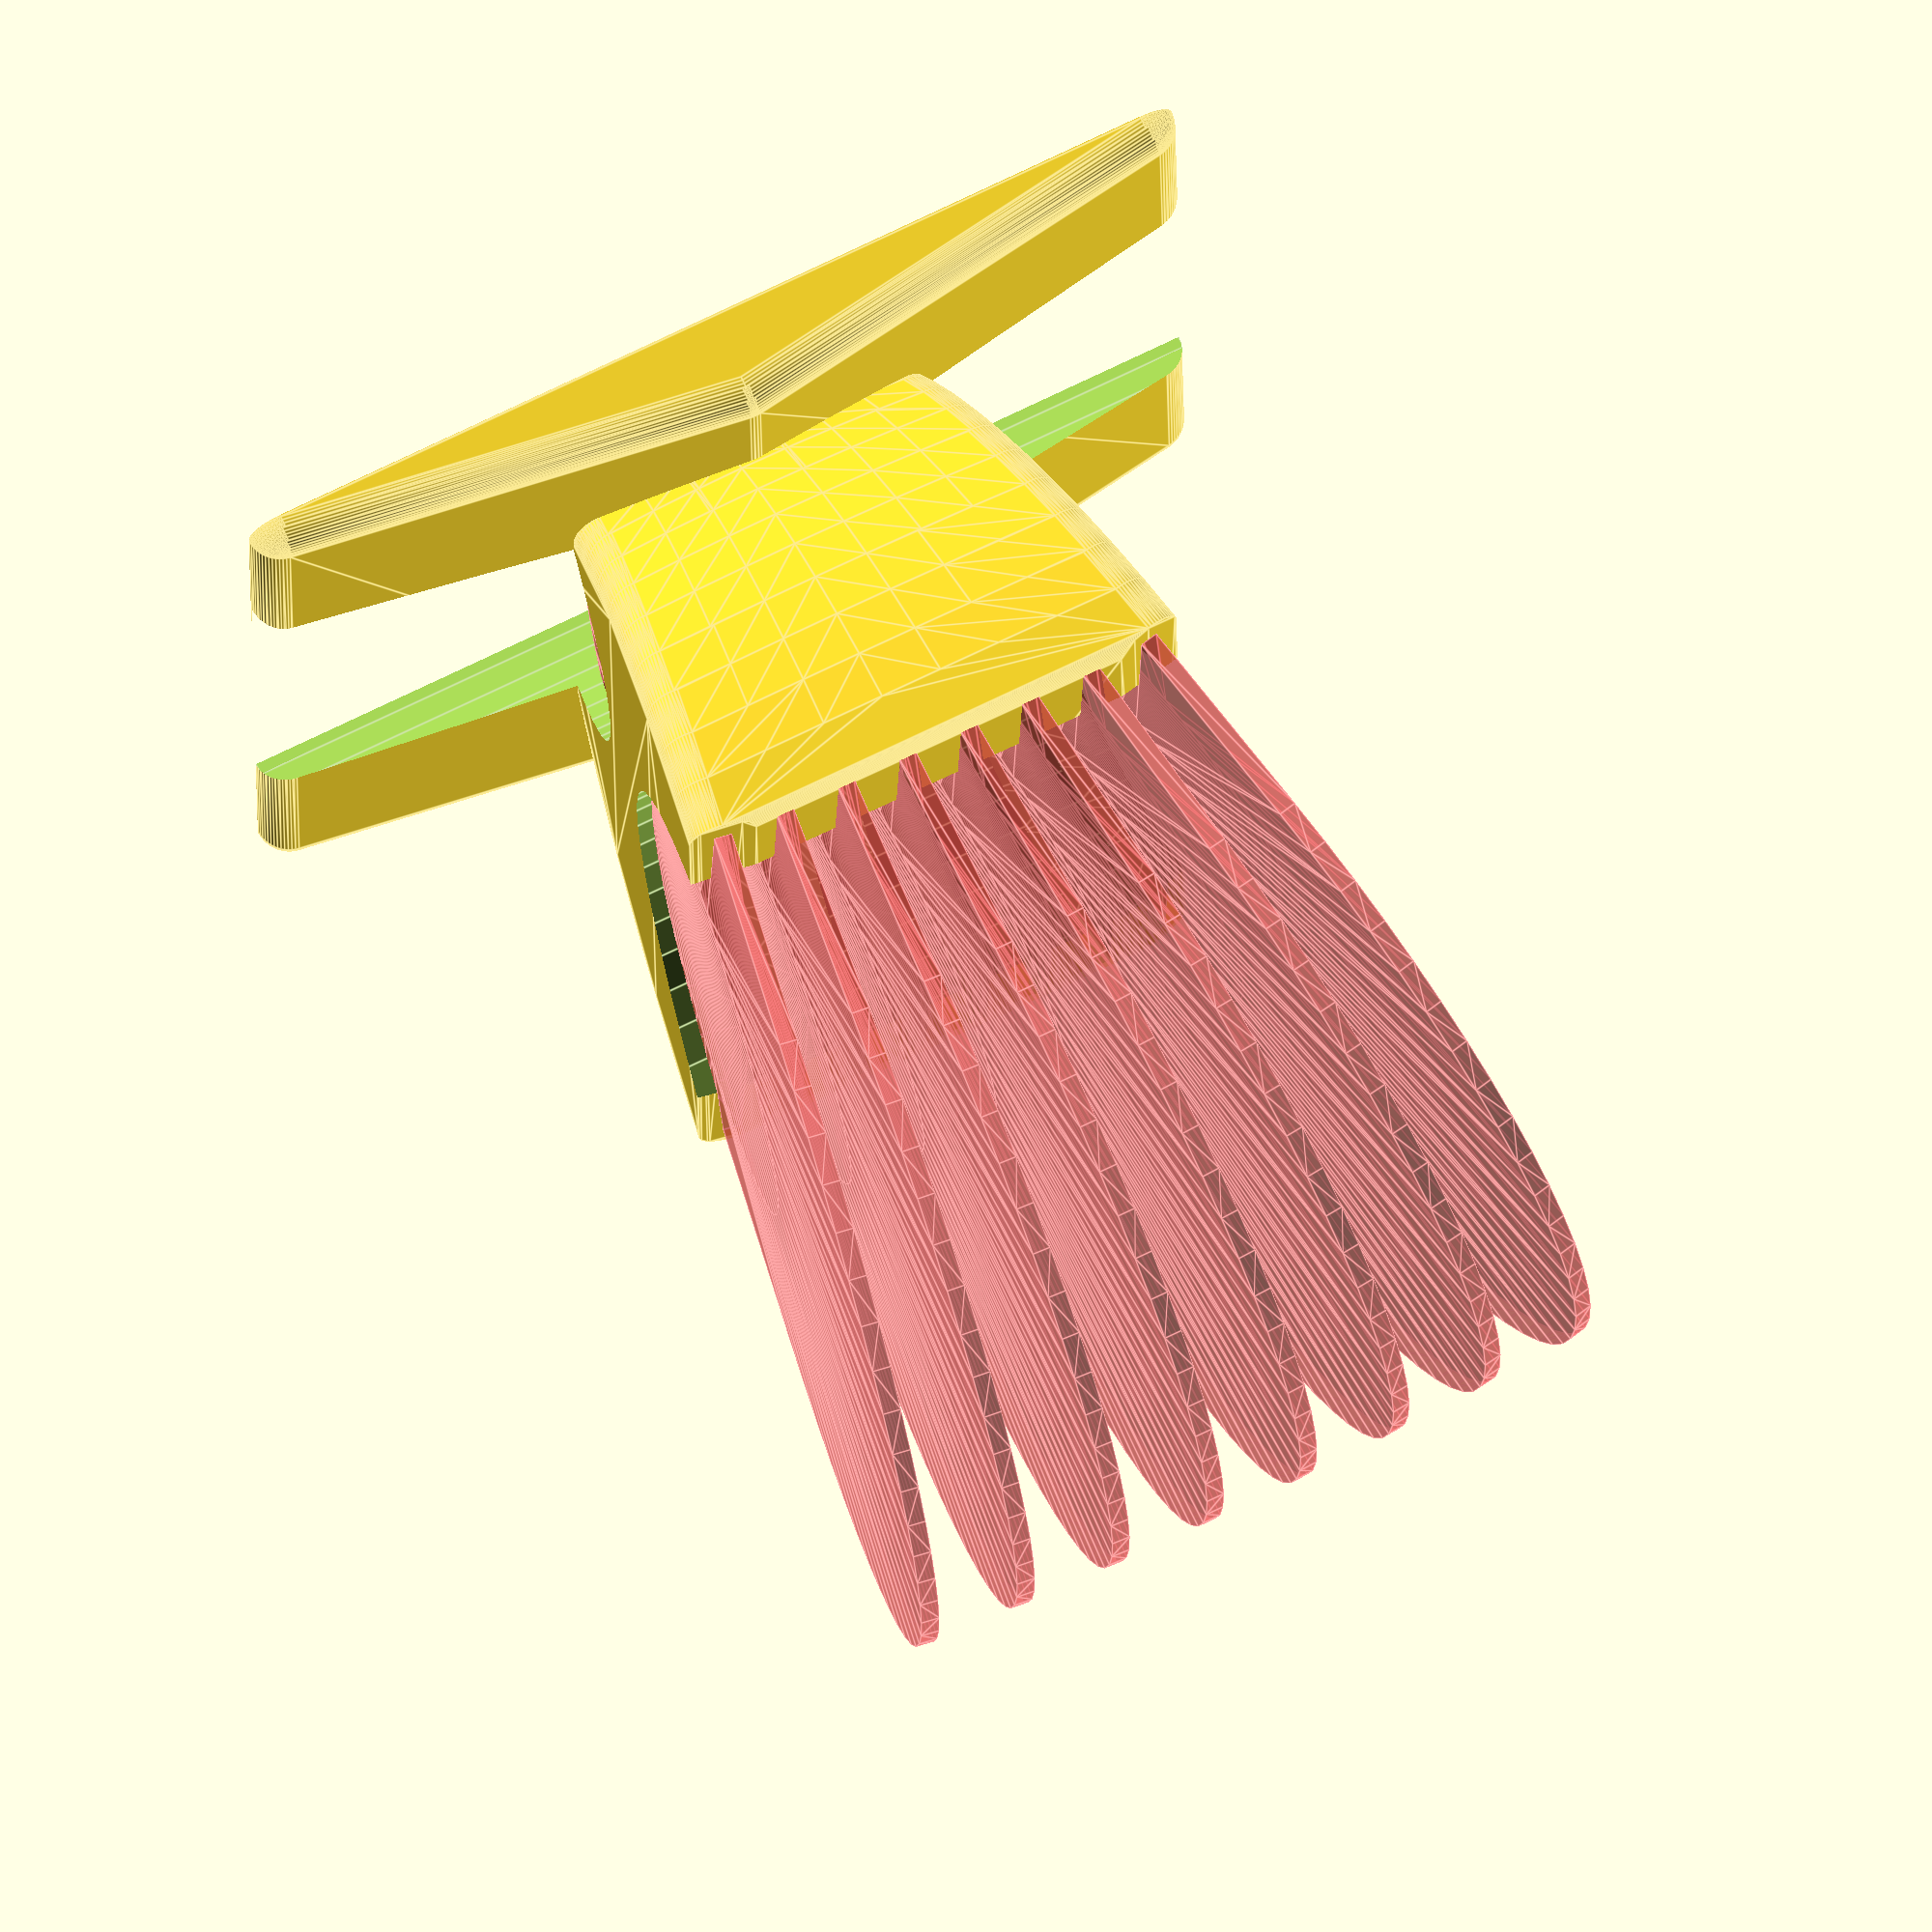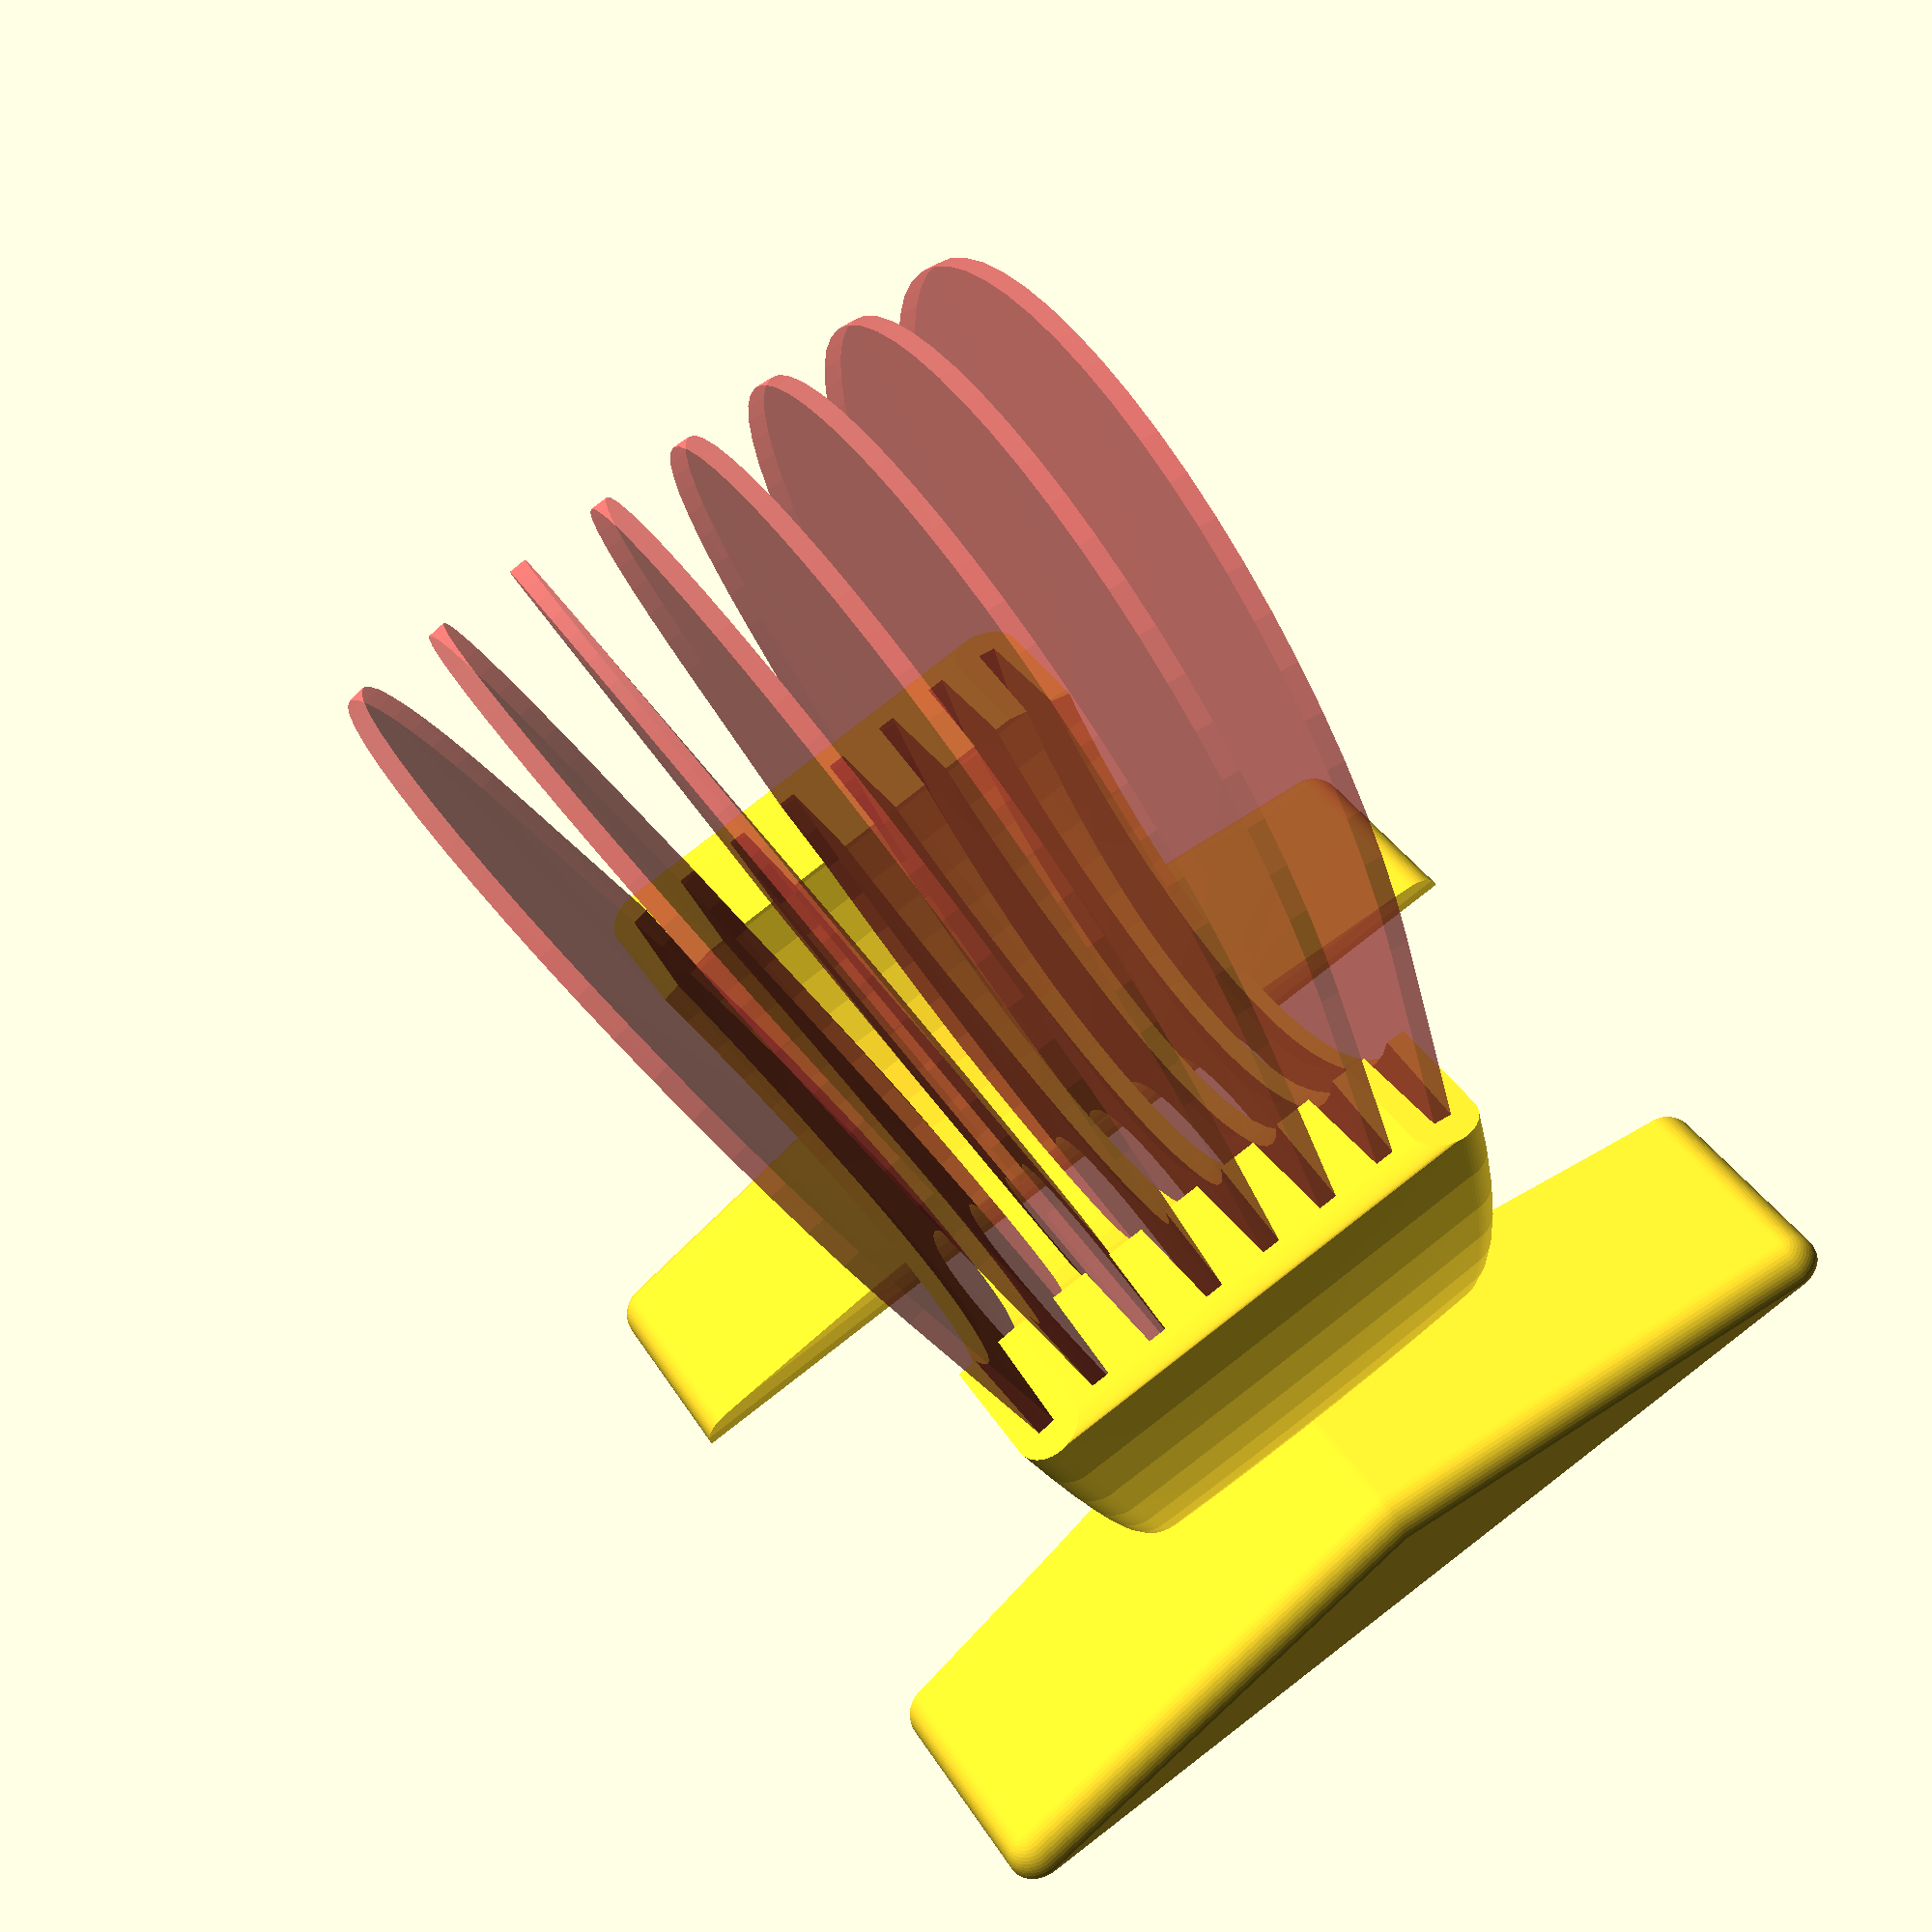
<openscad>
// Copyright 2023 Heikki Suonsivu
// Licensed under Creative Commons CC-BY-NC-SA, see https://creativecommons.org/licenses/by-nc-sa/4.0/
// For commercial licensing, please contact directly, hsu-3d@suonsivu.net, +358 40 551 9679

$fn=60;
diskdiameter=130;
slotdiameter=diskdiameter*1.05;
diskthickness=1.9;
slotthickness=diskthickness+0.8;
diskbetween=7;
outedge=10;
endsize=5;
disks=8;
xspread=3; // could be calculated from disk spread angle...
belowslot=5;
diskcenterz=belowslot+diskdiameter/2;

holderxsize=outedge+disks*slotthickness+diskbetween*6;
holderysize=slotdiameter+outedge;
holderzsize=diskcenterz + diskdiameter/10;

diskaxisy=holderysize/2;

basey=holderysize;
basex=holderxsize*2;
basetopz=10;

holediameter=diskdiameter/1.7;
holezposition=-10;
upperholediameter=diskdiameter*0.9;

difference() {
  union() {
    if (0) {
    hull() {
      translate([outedge/2,outedge/2,0]) sphere(d=outedge);
      translate([outedge/2,holderysize - outedge/2,0]) sphere(d=outedge);
      translate([holderxsize - outedge/2,holderysize - outedge/2,0]) sphere(d=outedge);
      translate([holderxsize - outedge/2,outedge/2,0]) sphere(d=outedge);
      translate([outedge/2 - xspread,outedge/2,holderzsize - outedge/2]) sphere(d=outedge);
      translate([outedge/2 - xspread,holderysize - outedge/2,holderzsize - outedge/2]) sphere(d=outedge);
      translate([holderxsize + xspread - outedge/2,holderysize - outedge/2,holderzsize - outedge/2]) sphere(d=outedge);
      translate([holderxsize + xspread - outedge/2,outedge/2,holderzsize - outedge/2]) sphere(d=outedge);
    }
  }
    hull() {
      translate([-(basex-holderxsize)/2 + outedge/2,outedge/2,0]) sphere(d=outedge);
      translate([-(basex-holderxsize)/2 + outedge/2,holderysize + (basey-holderysize)/2 - outedge/2,0]) sphere(d=outedge);
      translate([holderxsize/2,outedge/2,basetopz]) sphere(d=outedge);
      translate([holderxsize/2,holderysize + (basey-holderysize)/2 - outedge/2,basetopz]) sphere(d=outedge);
      translate([holderxsize + (basex-holderxsize)/2 - outedge/2,outedge/2,0]) sphere(d=outedge);
      translate([holderxsize + (basex-holderxsize)/2 - outedge/2,holderysize + (basey-holderysize)/2 - outedge/2,0]) sphere(d=outedge);
    }
    hull() {
      for (i=[0:1:disks-1]) translate([outedge/2+i*(diskbetween+slotthickness), diskaxisy, diskcenterz]) rotate([0,90 + 3*(1 + i - disks/2),0]) rotate([0,0,-90]) hull() { rotate_extrude(angle=180,convexity=10,$fn=60) hull() { translate([diskdiameter/2,0,0]) circle(d=outedge); translate([slotdiameter/2,0,0]) circle(d=outedge); } }
      //cylinder(d=slotdiameter,h=slotthickness); cylinder(d=slotdiameter/2,h=slotthickness*2); translate([-diskdiameter/4,0,0]) cylinder(d=slotdiameter,h=slotthickness); }
    }
  }

#for (i=[0:1:disks-1]) translate([outedge/2+i*(diskbetween+slotthickness), diskaxisy, diskcenterz]) rotate([0,90 + 3*(1 + i - disks/2),0]) translate([0,0,-slotthickness/2]) hull() { cylinder(d=slotdiameter,h=slotthickness); translate([0,0,-slotthickness/2]) cylinder(d=slotdiameter/2,h=slotthickness*2); translate([-diskdiameter/4,0,0]) cylinder(d=slotdiameter,h=slotthickness); }

translate([-(basex - holderxsize)/2,holderysize/2,holezposition]) rotate([0,90,-0.01]) cylinder(d=holediameter,h=basex);

translate([-(basex - holderxsize)/2,holderysize/2,holderzsize*1.2]) rotate([0,90,-0.01]) cylinder(d=upperholediameter,h=basex);

translate([-(basex-holderxsize)/2,-0.01,-outedge]) cube([basex+1,basey+1,outedge]);
}

</openscad>
<views>
elev=288.1 azim=359.4 roll=334.2 proj=o view=edges
elev=41.9 azim=330.4 roll=24.4 proj=p view=solid
</views>
